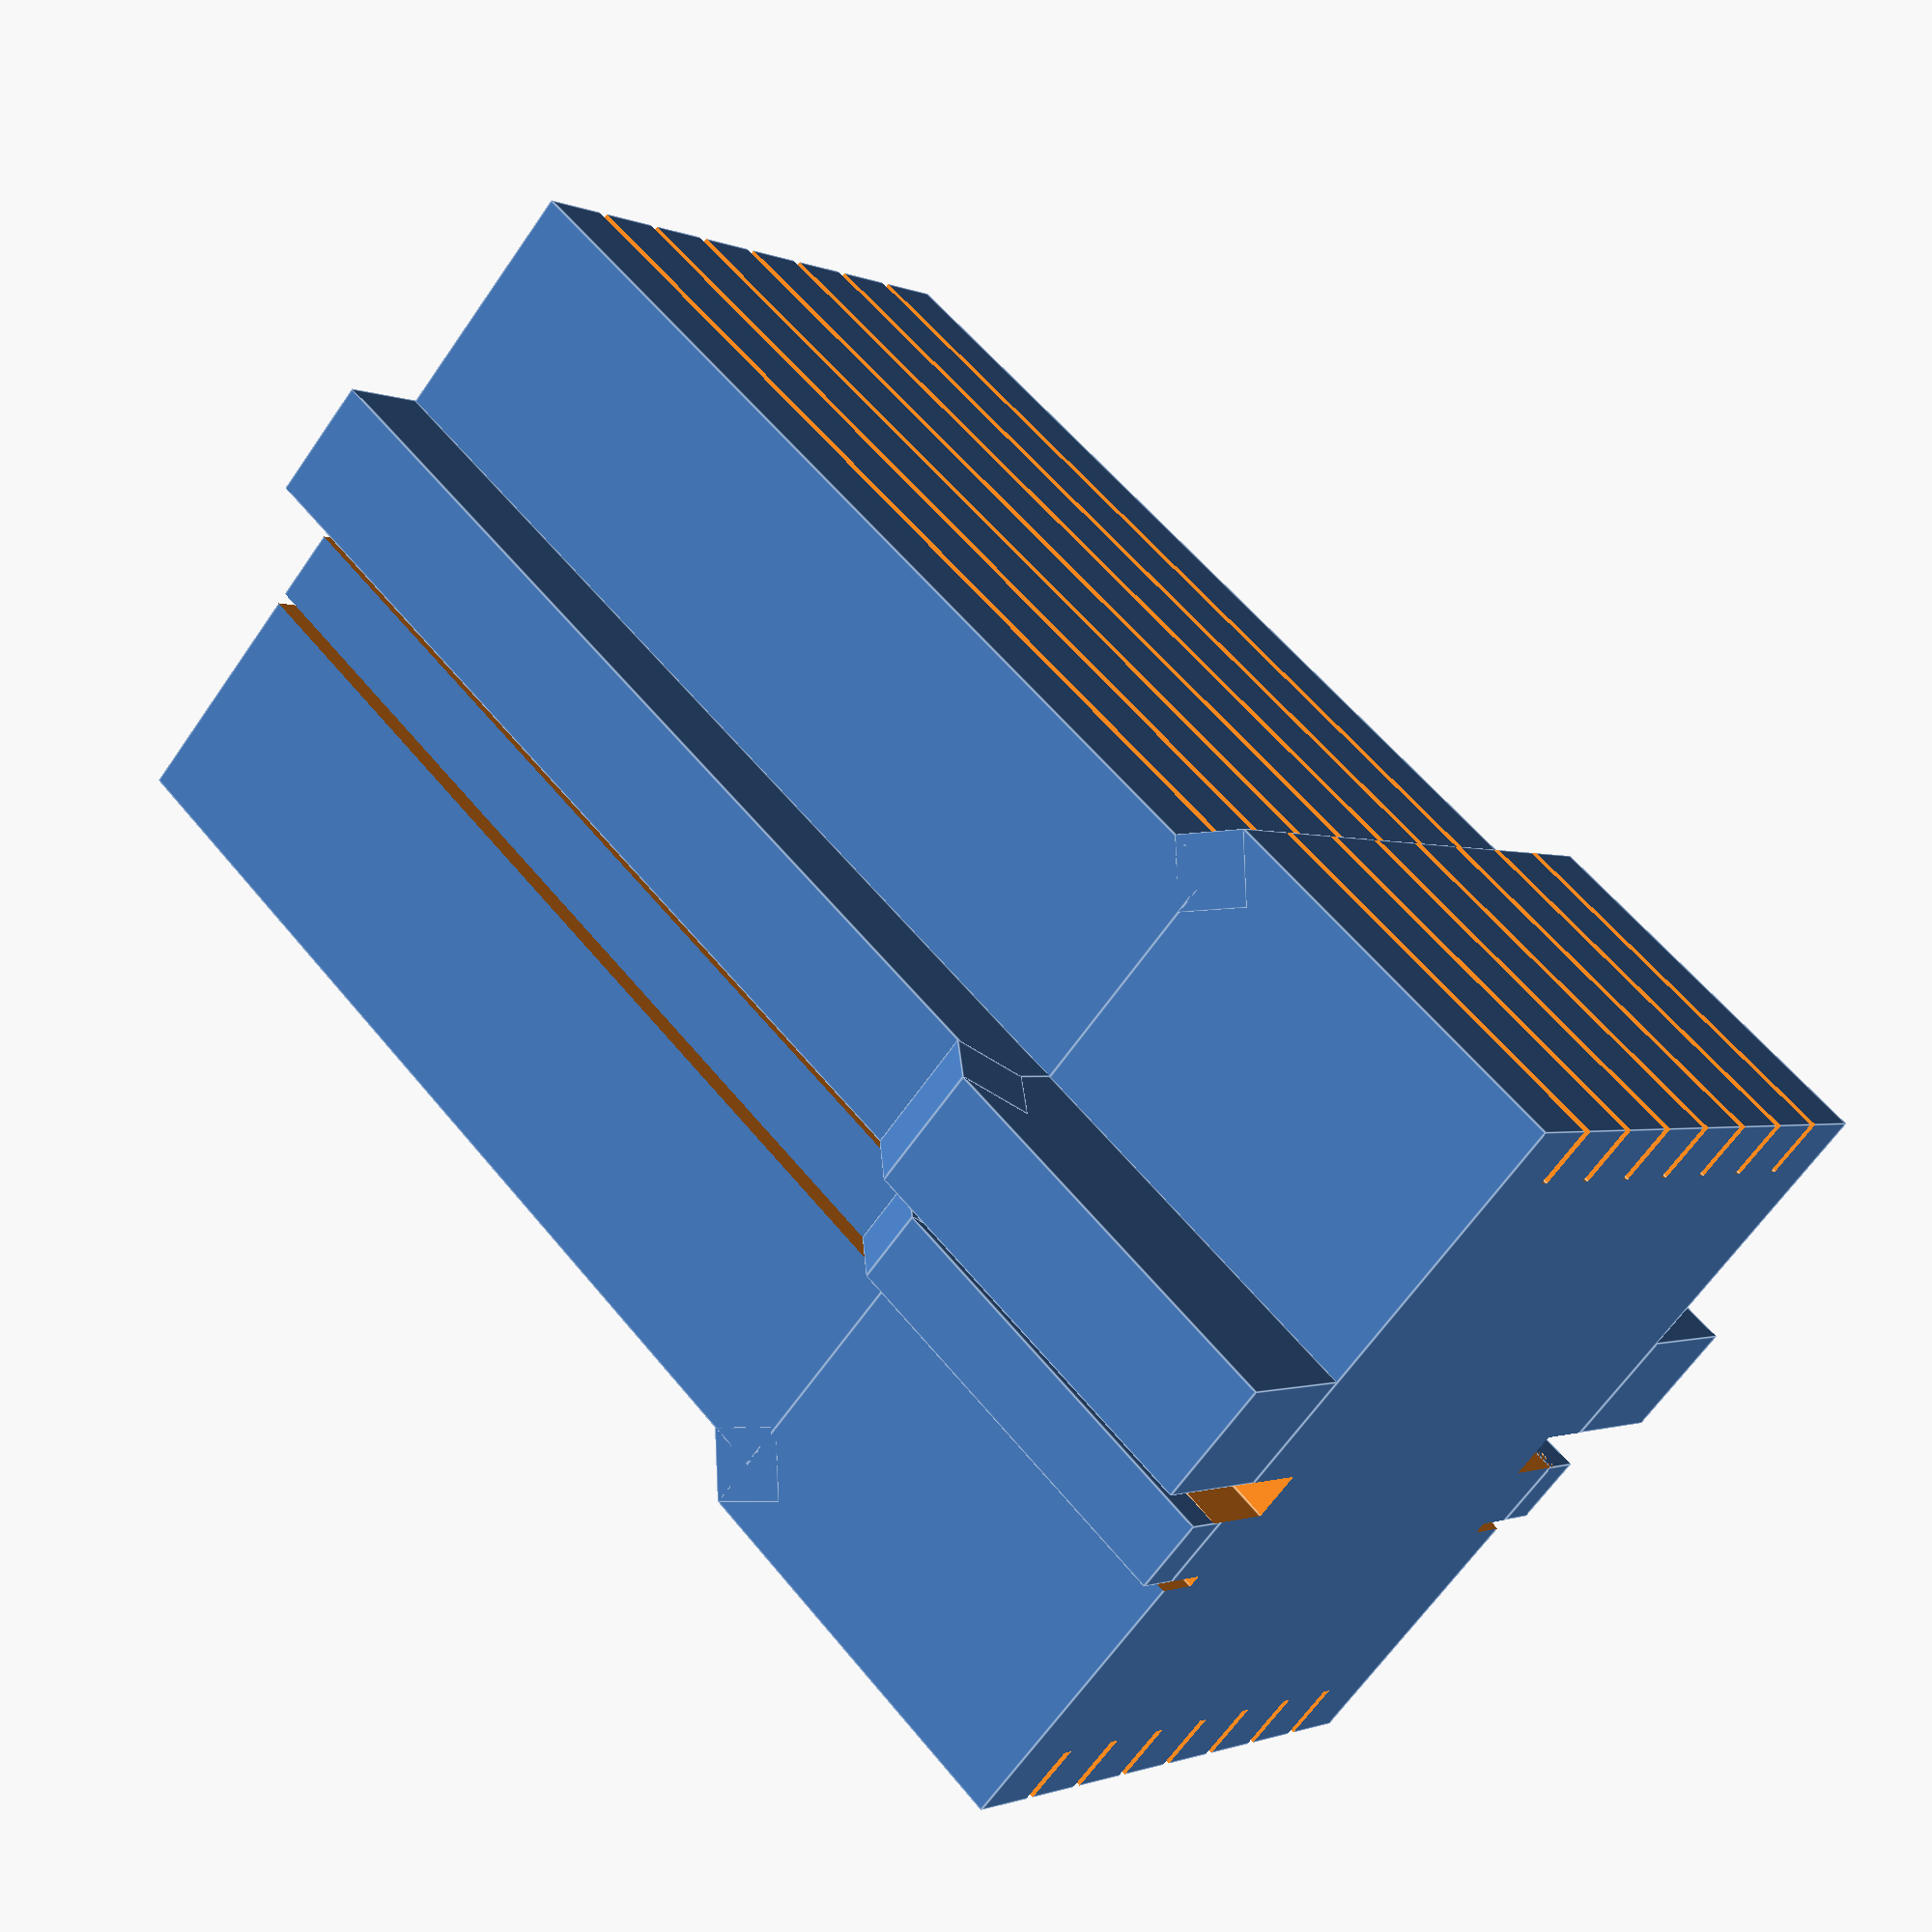
<openscad>
//Base Height
b_height = 80;

//Top Height
t_height = 32;

//Building Depth
length = 60;

//Building Width
width = 55;

//Building Overhang
overhang = 4;

//Cuts in Building
cuts = 7;

//Cut Width
cut_width = 1;

//Cut Depth
cut_depth =5;

//Large Side Fin width
finL_width = 8;

//Large Side Fin length
finL_length = 10;

//Large Side Fin Recess
finL_recess = 30;

//Large Side Fin Overhang
finL_overhang = 4;

//Small Side Fin width
finS_width = 0;

//Small Side Fin Length
finS_length = 6;

//Small Side Fin Recess
finS_recess = 20;

//Small Side Fin Overhang
finS_overhang = 4;

//Large Side Cut Width
cutS_width = 4;

//Small Side Cut Length
cutS_length = 1;

//Large Side Cut Width
cutL_width = 6;



difference()
{
     union() //Main Body
     {
            { //Basic Structure
            
        cube([width,length,b_height]); //Bottom Structure
        translate([0,-overhang,b_height]) cube([width,length+overhang*2,t_height]); //Top Structure
        }
        
            { //Front and Back Overhang Chamfers
        translate([0,0,b_height-overhang]) //Front Overhang Chamfer
               rotate([45,0,0]) 
               cube([width,sqrt(2*(pow(overhang,2))),sqrt(2*(pow(overhang,2)))]);

        translate([0,length,b_height-overhang]) //Back Overhang Chamfer
            rotate([45,0,0]) 
            cube([width,sqrt(2*(pow(overhang,2))),sqrt(2*(pow(overhang,2)))]);
        }
        
        
        
        
        
            { //Large side Fins
            
        translate([-finL_width,finL_recess,0]) //Left Fin Lower 
        cube([finL_width,finL_length,b_height]);
        translate([-finL_width-finL_overhang,finL_recess,b_height]) //Left Fin Upper 
        cube([finL_width+finL_overhang,finL_length,t_height]);
        
        translate([-finL_overhang-finL_width,finL_recess,b_height]) //Left Fin Overhang Chamfer
        rotate([0,45,0]) 
        cube([sqrt(2*(pow(finL_overhang,2))),finL_length,sqrt(2*(pow(finL_overhang,2)))]);
        
        translate([width,finL_recess,0]) //Right Fin Lower 
        cube([finL_width,finL_length,b_height]);
        translate([width,finL_recess,b_height]) //Right Fin Upper 
        cube([finL_width+finL_overhang,finL_length,t_height]);
        
        translate([width+finL_width-finL_overhang,finL_recess,b_height]) //Right Fin Overhang Chamfer
        rotate([0,45,0]) 
        cube([sqrt(2*pow(finL_overhang,2)),finL_length,sqrt(2*pow(finL_overhang,2))]);
            
        }
        
            { //Small side Fins
            
        translate([-finS_width,finS_recess,0]) //Left Fin Lower 
        cube([finS_width,finS_length,b_height]);
        translate([-finS_width-finS_overhang,finS_recess,b_height]) //Left Fin Upper 
        cube([finS_width+finS_overhang,finS_length,t_height]);
        
        translate([-finS_overhang-finS_width,finS_recess,b_height]) //Left Fin Overhang Chamfer
        rotate([0,45,0]) 
        cube([sqrt(2*(pow(finS_overhang,2))),finS_length,sqrt(2*(pow(finS_overhang,2)))]);
        
        translate([width,finS_recess,0]) //Right Fin Lower 
        cube([finS_width,finS_length,b_height]);
        translate([width,finS_recess,b_height]) //Right Fin Upper 
        cube([finS_width+finS_overhang,finS_length,t_height]);
        
        translate([width+finS_width-finS_overhang,finS_recess,b_height]) //Right Fin Overhang Chamfer
        rotate([0,45,0]) 
        cube([sqrt(2*pow(finS_overhang,2)),finS_length,sqrt(2*pow(finS_overhang,2))]); 
            
        }
     }

     for (i=[1:1:7]) // Cuts in front and back of building
     {
         
        translate([((width/(cuts+1))*i)-cut_width/2,-overhang-1,-1]) //Front
        cube([cut_width,cut_depth+1,b_height+t_height+2]);
        
        translate([((width/(cuts+1))*i)-cut_width/2,length-1,-1]) //Back
        cube([cut_width,cut_depth+1,b_height+t_height+2]);
     }
     
     
     
     { // Side Cuts
        translate([-1,finS_recess-cutS_length,-1]) //Small left Cut
        cube([cutS_width+1,cutS_length,b_height+t_height+2]);   
        translate([-1,(finS_recess+finS_length),-1]) //Large left Cut
        cube([cutL_width+1,finL_recess-(finS_recess+finS_length),b_height+t_height+2]);
     
        translate([width-cutS_width,finS_recess-cutS_length,-1]) //Small Right Cut
        cube([cutS_width+1,cutS_length,b_height+t_height+2]);   
        translate([width-cutL_width,(finS_recess+finS_length),-1]) //Large Right Cut
        cube([cutL_width+1,finL_recess-(finS_recess+finS_length),b_height+t_height+2]);
     }
     
}
</openscad>
<views>
elev=121.3 azim=227.1 roll=218.8 proj=p view=edges
</views>
